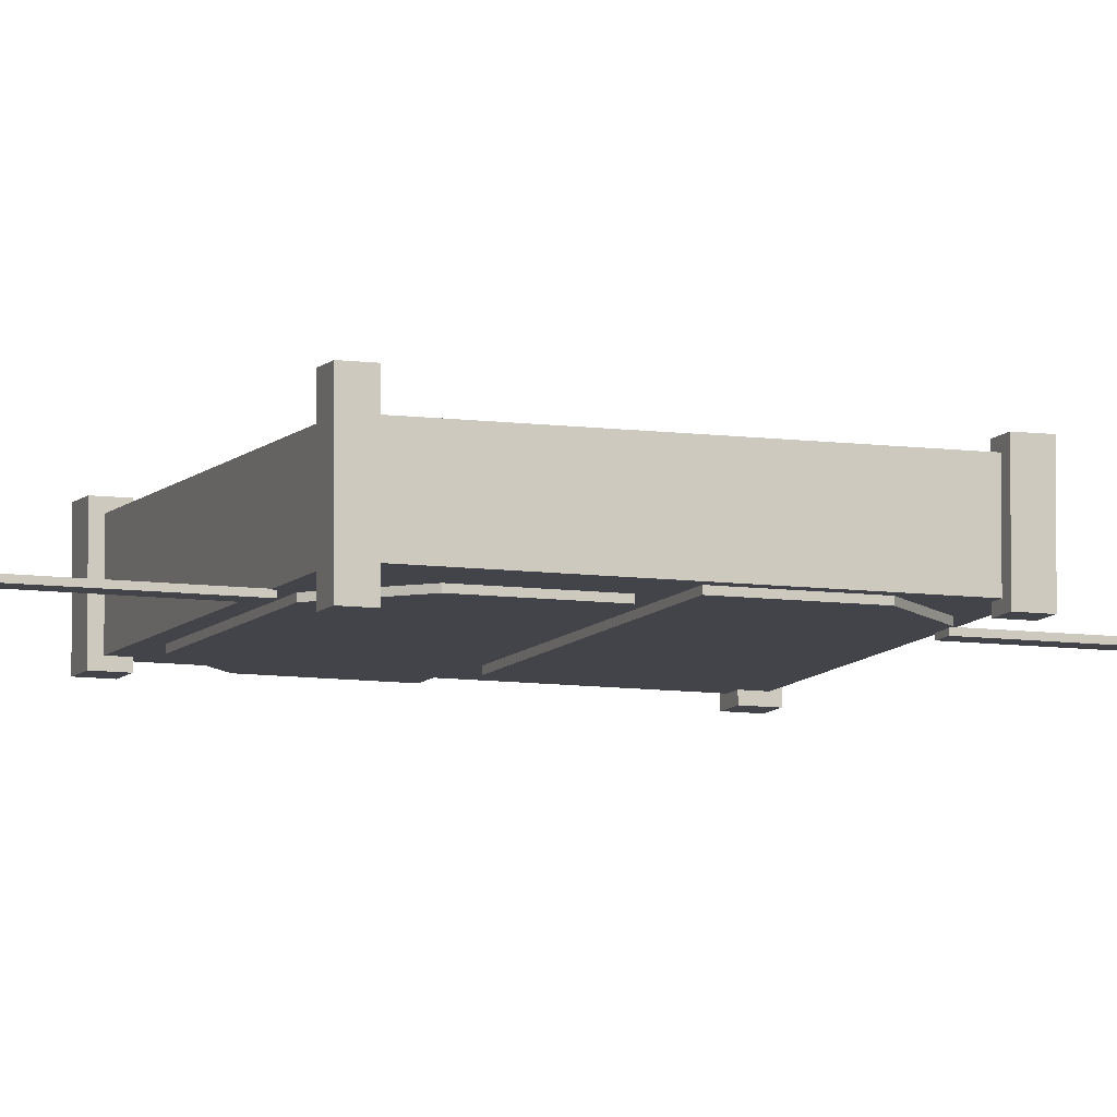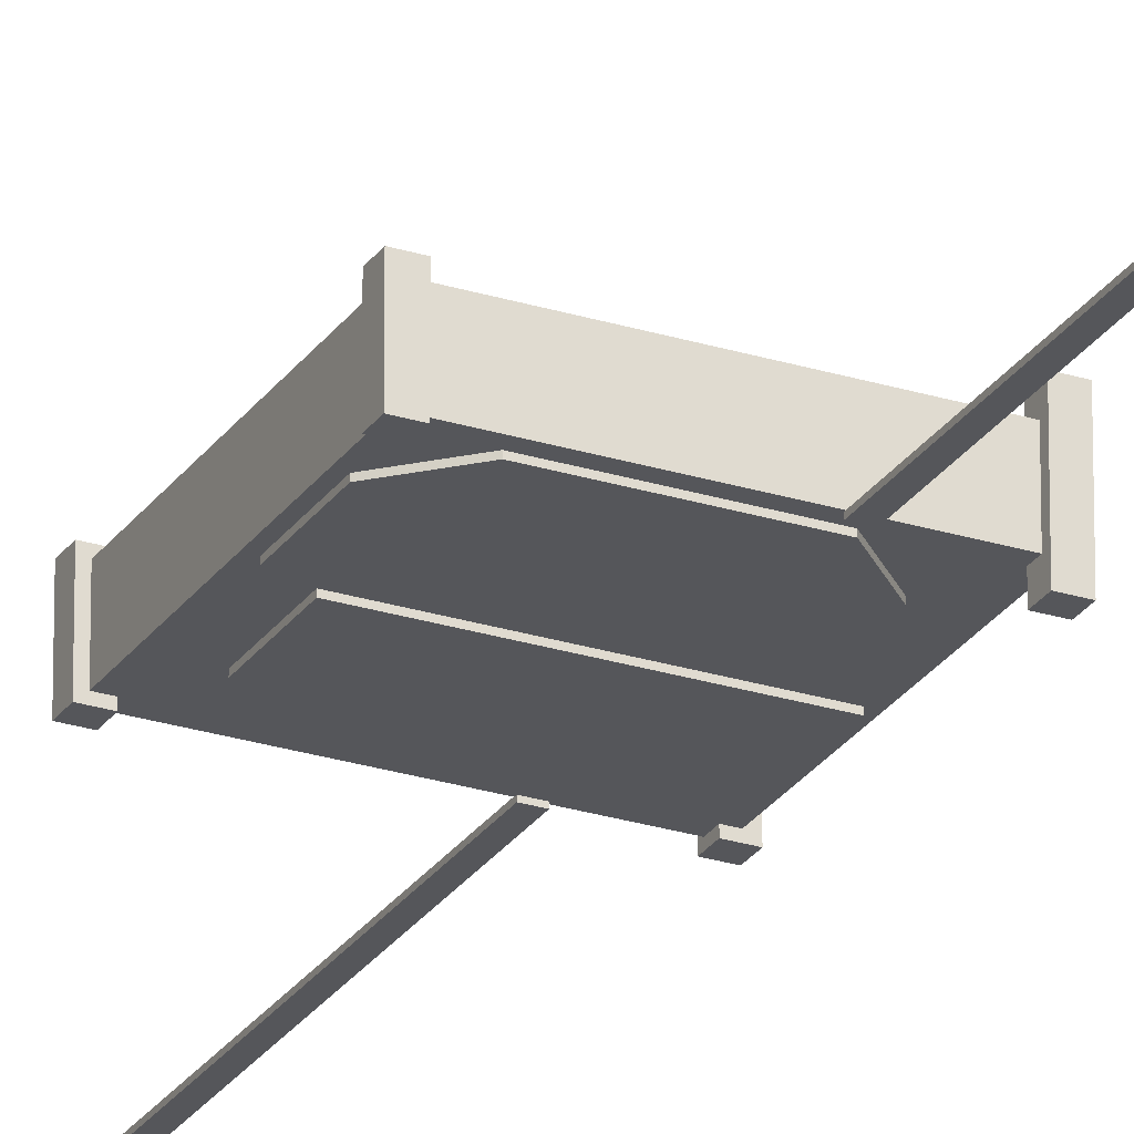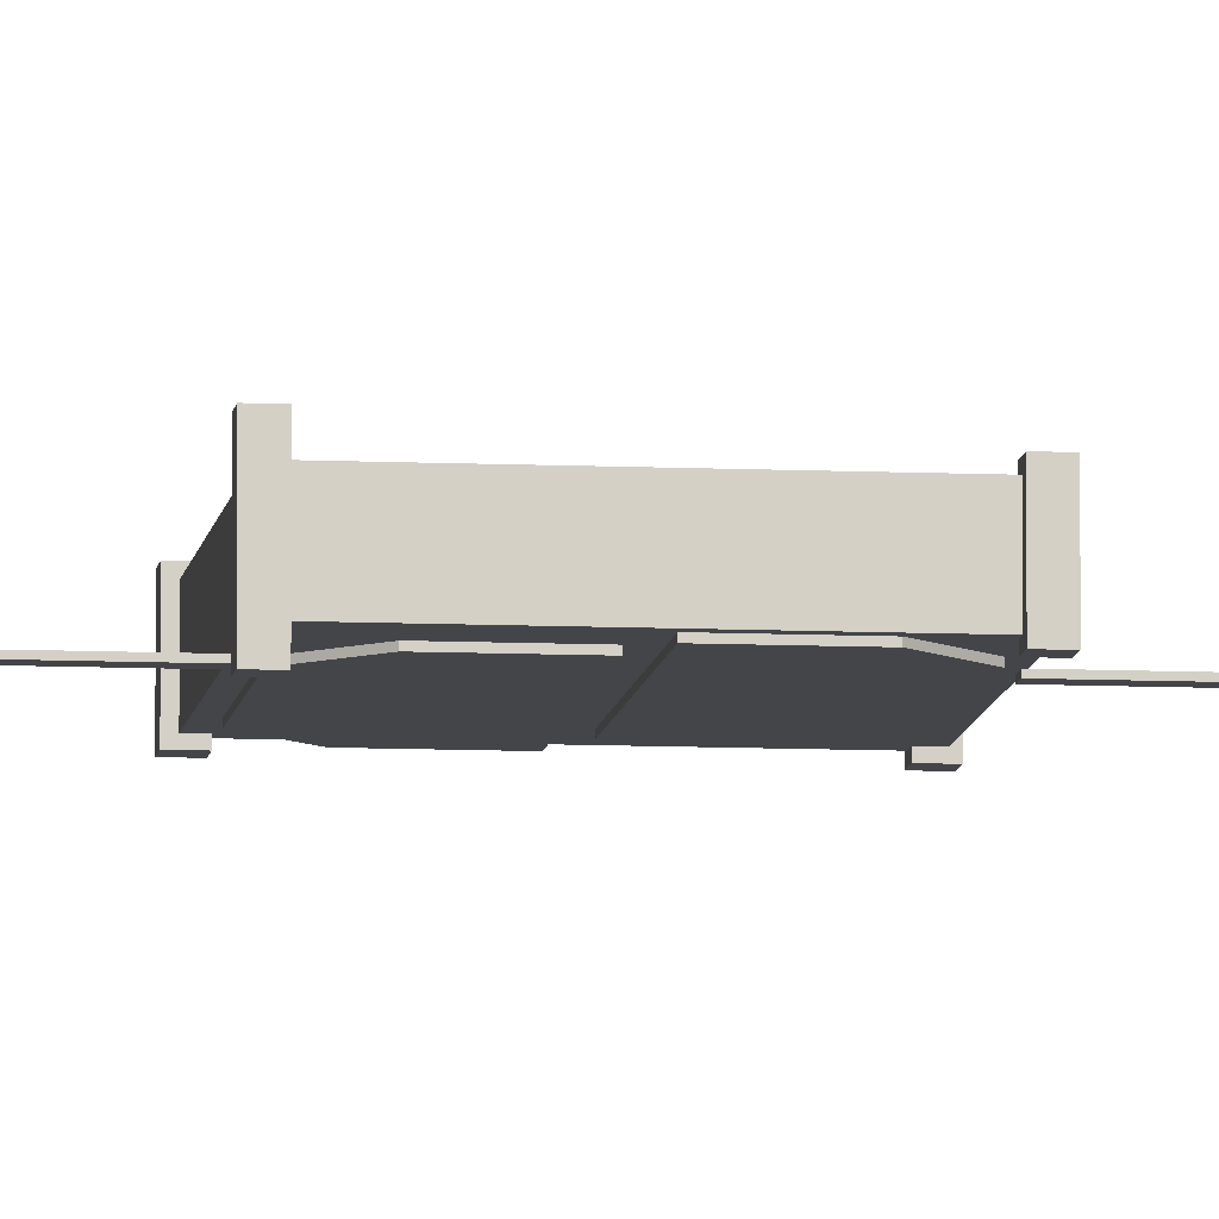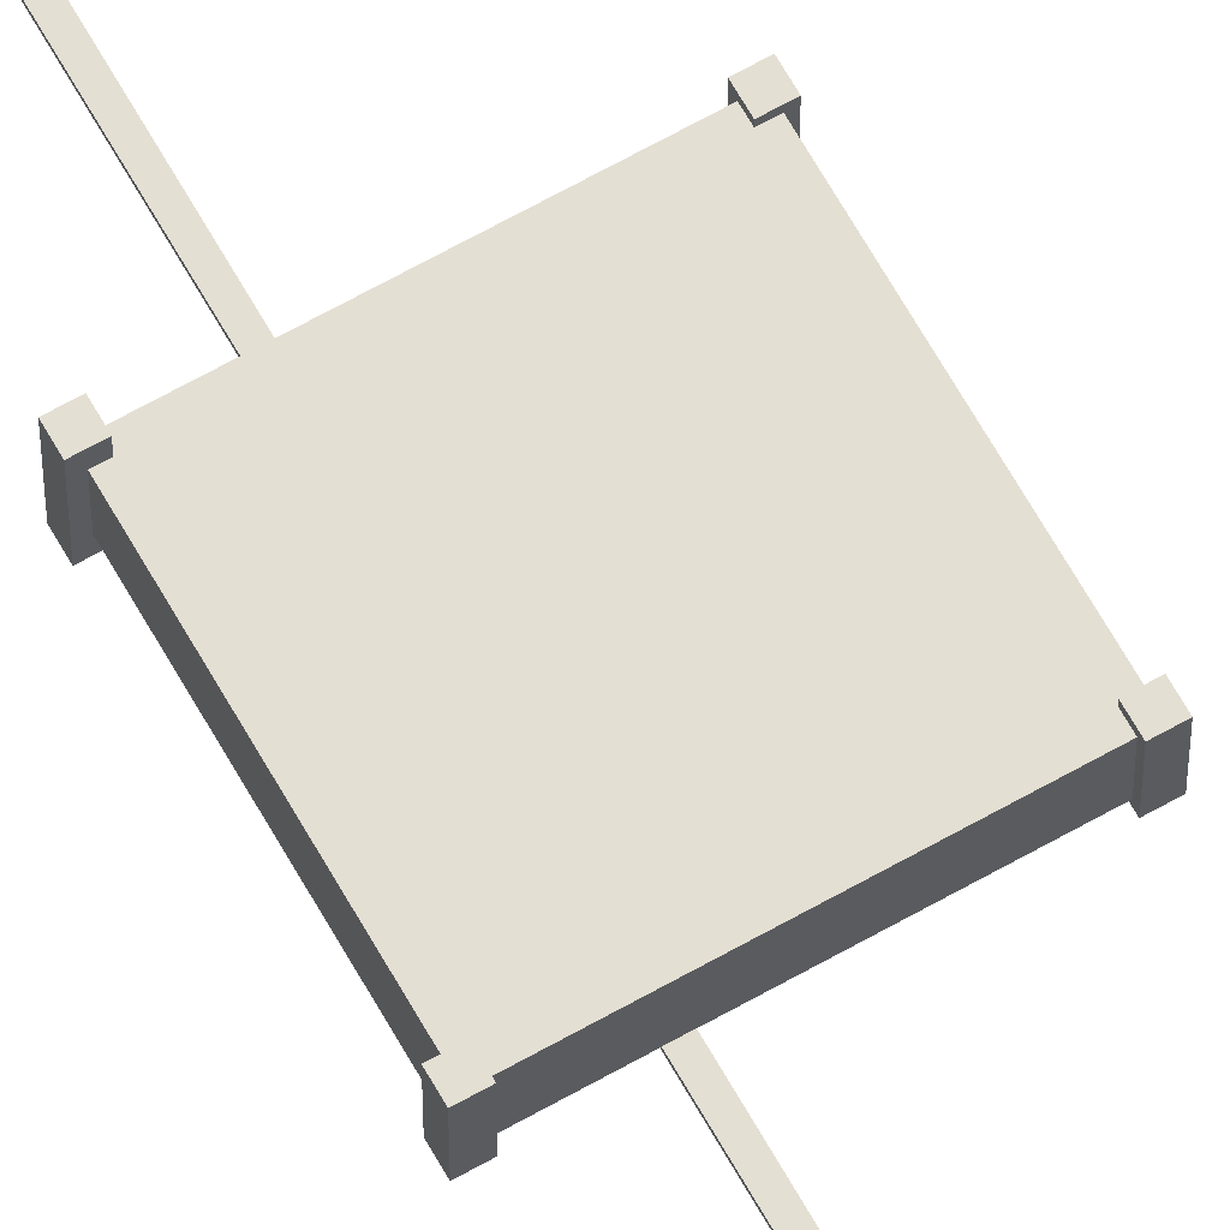
<metadata>
{"format":"obj","ext":"obj","renderer":"f3d","projection":"perspective","resolution":1024,"background":"white","views":[{"elev":-8.5,"azim":-111.2,"up":"+Z"},{"elev":-26.1,"azim":153.6,"up":"+Z"},{"elev":-8.8,"azim":-97.1,"up":"+Z"},{"elev":66.7,"azim":-29.5,"up":"+Z"}]}
</metadata>
<code>
o Cube.004_Cube.045
v -1 -1 0.1721
v 1 1 0.1721
v -1 1 0.1721
v -1 -1 0.1721
v 1 -1 0.1721
v 1 1 0.1721
v 1 -1 0.1721
v -1 -1 -0.2279
v 1 -1 -0.2279
v 1 -1 0.1721
v -1 -1 0.1721
v -1 -1 -0.2279
v -1 -1 0.1721
v -1 1 -0.2279
v -1 -1 -0.2279
v -1 -1 0.1721
v -1 1 0.1721
v -1 1 -0.2279
v 1 -1 -0.2279
v -1 1 -0.2279
v 1 1 -0.2279
v 1 -1 -0.2279
v -1 -1 -0.2279
v -1 1 -0.2279
v 1 1 0.1721
v 1 -1 -0.2279
v 1 1 -0.2279
v 1 1 0.1721
v 1 -1 0.1721
v 1 -1 -0.2279
v -1 1 -0.2279
v 1 1 0.1721
v 1 1 -0.2279
v -1 1 0.1721
v 1 1 0.1721
v -1 1 -0.2279
g Cube.004_Cube.045_Material.003
f 1 2 3
f 4 5 6
f 7 8 9
f 10 11 12
f 13 14 15
f 16 17 18
f 19 20 21
f 22 23 24
f 25 26 27
f 28 29 30
f 31 32 33
f 34 35 36
o Cube.009_Cube.046
v -0.439 0.982 -0.2258
v -0.439 9.867 -0.2509
v -0.439 0.982 -0.2509
v -0.439 0.982 -0.2258
v -0.439 9.867 -0.2258
v -0.439 9.867 -0.2509
v -0.439 9.867 -0.2258
v -0.339 9.867 -0.2509
v -0.439 9.867 -0.2509
v -0.439 9.867 -0.2258
v -0.339 9.867 -0.2258
v -0.339 9.867 -0.2509
v -0.339 9.867 -0.2258
v -0.339 0.982 -0.2509
v -0.339 9.867 -0.2509
v -0.339 9.867 -0.2258
v -0.339 0.982 -0.2258
v -0.339 0.982 -0.2509
v -0.339 0.982 -0.2258
v -0.439 0.982 -0.2509
v -0.339 0.982 -0.2509
v -0.339 0.982 -0.2258
v -0.439 0.982 -0.2258
v -0.439 0.982 -0.2509
v -0.339 0.982 -0.2509
v -0.439 9.867 -0.2509
v -0.339 9.867 -0.2509
v -0.339 0.982 -0.2509
v -0.439 0.982 -0.2509
v -0.439 9.867 -0.2509
v -0.439 0.982 -0.2258
v -0.339 9.867 -0.2258
v -0.439 9.867 -0.2258
v -0.439 0.982 -0.2258
v -0.339 0.982 -0.2258
v -0.339 9.867 -0.2258
g Cube.009_Cube.046_GoldFoil
f 37 38 39
f 40 41 42
f 43 44 45
f 46 47 48
f 49 50 51
f 52 53 54
f 55 56 57
f 58 59 60
f 61 62 63
f 64 65 66
f 67 68 69
f 70 71 72
o Cube.010_Cube.047
v -0.439 -9.868 -0.2258
v -0.439 -0.9836 -0.2509
v -0.439 -9.868 -0.2509
v -0.439 -9.868 -0.2258
v -0.439 -0.9836 -0.2258
v -0.439 -0.9836 -0.2509
v -0.439 -0.9836 -0.2258
v -0.339 -0.9836 -0.2509
v -0.439 -0.9836 -0.2509
v -0.439 -0.9836 -0.2258
v -0.339 -0.9836 -0.2258
v -0.339 -0.9836 -0.2509
v -0.339 -0.9836 -0.2258
v -0.339 -9.868 -0.2509
v -0.339 -0.9836 -0.2509
v -0.339 -0.9836 -0.2258
v -0.339 -9.868 -0.2258
v -0.339 -9.868 -0.2509
v -0.339 -9.868 -0.2258
v -0.439 -9.868 -0.2509
v -0.339 -9.868 -0.2509
v -0.339 -9.868 -0.2258
v -0.439 -9.868 -0.2258
v -0.439 -9.868 -0.2509
v -0.339 -9.868 -0.2509
v -0.439 -0.9836 -0.2509
v -0.339 -0.9836 -0.2509
v -0.339 -9.868 -0.2509
v -0.439 -9.868 -0.2509
v -0.439 -0.9836 -0.2509
v -0.439 -9.868 -0.2258
v -0.339 -0.9836 -0.2258
v -0.439 -0.9836 -0.2258
v -0.439 -9.868 -0.2258
v -0.339 -9.868 -0.2258
v -0.339 -0.9836 -0.2258
g Cube.010_Cube.047_GoldFoil
f 73 74 75
f 76 77 78
f 79 80 81
f 82 83 84
f 85 86 87
f 88 89 90
f 91 92 93
f 94 95 96
f 97 98 99
f 100 101 102
f 103 104 105
f 106 107 108
o Cube.006_Cube.048
v -0.9277 1.049 0.3007
v -0.9277 0.9152 -0.359
v -0.9277 1.049 -0.359
v -0.9277 1.049 0.3007
v -0.9277 0.9152 0.3007
v -0.9277 0.9152 -0.359
v -1.063 1.049 0.3007
v -0.9277 1.049 -0.359
v -1.063 1.049 -0.359
v -1.063 1.049 0.3007
v -0.9277 1.049 0.3007
v -0.9277 1.049 -0.359
v -1.063 0.9152 0.3007
v -1.063 1.049 -0.359
v -1.063 0.9152 -0.359
v -1.063 0.9152 0.3007
v -1.063 1.049 0.3007
v -1.063 1.049 -0.359
v -0.9277 0.9152 0.3007
v -1.063 0.9152 -0.359
v -0.9277 0.9152 -0.359
v -0.9277 0.9152 0.3007
v -1.063 0.9152 0.3007
v -1.063 0.9152 -0.359
v -1.063 0.9152 0.3007
v -0.9277 1.049 0.3007
v -1.063 1.049 0.3007
v -1.063 0.9152 0.3007
v -0.9277 0.9152 0.3007
v -0.9277 1.049 0.3007
v -0.9277 0.9152 -0.359
v -1.063 1.049 -0.359
v -0.9277 1.049 -0.359
v -0.9277 0.9152 -0.359
v -1.063 0.9152 -0.359
v -1.063 1.049 -0.359
g Cube.006_Cube.048_DarkGrayMetal
f 109 110 111
f 112 113 114
f 115 116 117
f 118 119 120
f 121 122 123
f 124 125 126
f 127 128 129
f 130 131 132
f 133 134 135
f 136 137 138
f 139 140 141
f 142 143 144
o Cube.012_Cube.049
v -0.7194 0.0555 -0.1802
v -0.7194 0.6112 -0.2553
v -0.7194 0.0555 -0.2553
v -0.7194 0.0555 -0.1802
v -0.7194 0.6112 -0.2288
v -0.7194 0.6112 -0.2553
v -0.7194 0.0555 -0.1802
v -0.7194 0.6112 -0.1802
v -0.7194 0.6112 -0.2288
v 0.9389 0.0555 -0.1802
v -0.7194 0.0555 -0.2553
v 0.9389 0.0555 -0.2553
v 0.9389 0.0555 -0.1802
v -0.7194 0.0555 -0.1802
v -0.7194 0.0555 -0.2553
v 0.6379 0.9152 -0.2553
v -0.7194 0.6112 -0.2553
v -0.4154 0.9152 -0.2553
v 0.9389 0.6142 -0.2553
v -0.7194 0.6112 -0.2553
v 0.6379 0.9152 -0.2553
v 0.9389 0.0555 -0.2553
v -0.7194 0.6112 -0.2553
v 0.9389 0.6142 -0.2553
v 0.9389 0.0555 -0.2553
v -0.7194 0.0555 -0.2553
v -0.7194 0.6112 -0.2553
v -0.4154 0.9152 -0.2553
v 0.6379 0.9152 -0.1969
v 0.6379 0.9152 -0.2553
v -0.4154 0.9152 -0.1802
v 0.6379 0.9152 -0.1969
v -0.4154 0.9152 -0.2553
v -0.4154 0.9152 -0.1802
v 0.6379 0.9152 -0.1802
v 0.6379 0.9152 -0.1969
v -0.7194 0.6112 -0.1802
v -0.4154 0.9152 -0.2553
v -0.7194 0.6112 -0.2553
v -0.4154 0.9152 -0.1802
v -0.4154 0.9152 -0.2553
v 0.9389 0.6142 -0.1802
v 0.9389 0.0555 -0.2553
v 0.9389 0.6142 -0.2553
v 0.9389 0.6142 -0.1802
v 0.9389 0.0555 -0.1802
v 0.9389 0.0555 -0.2553
v 0.6379 0.9152 -0.1969
v 0.9389 0.6142 -0.2553
v 0.6379 0.9152 -0.2553
v 0.9389 0.6142 -0.1802
v 0.6379 0.9152 -0.1802
v -0.5192 0.8115 -0.1802
v 0.6379 0.9152 -0.1802
v -0.4154 0.9152 -0.1802
v -0.5192 0.8115 -0.1802
v 0.9389 0.6142 -0.1802
v 0.6379 0.9152 -0.1802
v -0.7194 0.6112 -0.1802
v 0.9389 0.6142 -0.1802
v -0.5192 0.8115 -0.1802
v -0.7194 0.6112 -0.1802
v 0.9389 0.0555 -0.1802
v 0.9389 0.6142 -0.1802
v -0.7194 0.0555 -0.1802
v 0.9389 0.0555 -0.1802
v -0.7194 0.6112 -0.1802
g Cube.012_Cube.049_SolarPanels
f 145 146 147
f 148 149 150
f 151 152 153
f 154 155 156
f 157 158 159
f 160 161 162
f 163 164 165
f 166 167 168
f 169 170 171
f 172 173 174
f 175 176 177
f 178 179 180
f 181 182 183
f 181 184 185
f 192 193 194
f 192 195 193
f 196 195 192
f 197 198 199
f 200 201 202
f 203 204 205
f 206 207 208
f 209 210 211
f 186 187 188
f 189 190 191
o Cube.005_Cube.050
v 0.7184 -0.05346 -0.1802
v 0.7184 -0.6092 -0.2553
v 0.7184 -0.05346 -0.2553
v 0.7184 -0.05346 -0.1802
v 0.7184 -0.6092 -0.2288
v 0.7184 -0.6092 -0.2553
v 0.7184 -0.05346 -0.1802
v 0.7184 -0.6092 -0.1802
v 0.7184 -0.6092 -0.2288
v -0.94 -0.05346 -0.1802
v 0.7184 -0.05346 -0.2553
v -0.94 -0.05346 -0.2553
v -0.94 -0.05346 -0.1802
v 0.7184 -0.05346 -0.1802
v 0.7184 -0.05346 -0.2553
v 0.7184 -0.05346 -0.2553
v -0.94 -0.6122 -0.2553
v -0.94 -0.05346 -0.2553
v 0.7184 -0.6092 -0.2553
v -0.94 -0.6122 -0.2553
v 0.7184 -0.05346 -0.2553
v 0.4144 -0.9132 -0.2553
v -0.94 -0.6122 -0.2553
v 0.7184 -0.6092 -0.2553
v 0.4144 -0.9132 -0.2553
v -0.639 -0.9132 -0.2553
v -0.94 -0.6122 -0.2553
v 0.4144 -0.9132 -0.1802
v -0.639 -0.9132 -0.2553
v 0.4144 -0.9132 -0.2553
v 0.4144 -0.9132 -0.1802
v -0.639 -0.9132 -0.1969
v -0.639 -0.9132 -0.2553
v 0.4144 -0.9132 -0.1802
v -0.639 -0.9132 -0.1802
v -0.639 -0.9132 -0.1969
v 0.7184 -0.6092 -0.1802
v 0.4144 -0.9132 -0.2553
v 0.7184 -0.6092 -0.2553
v 0.4144 -0.9132 -0.1802
v 0.4144 -0.9132 -0.2553
v -0.94 -0.6122 -0.1802
v -0.94 -0.05346 -0.2553
v -0.94 -0.6122 -0.2553
v -0.94 -0.6122 -0.1802
v -0.94 -0.05346 -0.1802
v -0.94 -0.05346 -0.2553
v -0.639 -0.9132 -0.1969
v -0.94 -0.6122 -0.2553
v -0.639 -0.9132 -0.2553
v -0.94 -0.6122 -0.1802
v -0.639 -0.9132 -0.1802
v -0.94 -0.6122 -0.1802
v 0.7184 -0.05346 -0.1802
v -0.94 -0.05346 -0.1802
v -0.94 -0.6122 -0.1802
v 0.7184 -0.6092 -0.1802
v 0.7184 -0.05346 -0.1802
v -0.94 -0.6122 -0.1802
v 0.5182 -0.8094 -0.1802
v 0.7184 -0.6092 -0.1802
v -0.639 -0.9132 -0.1802
v 0.5182 -0.8094 -0.1802
v -0.94 -0.6122 -0.1802
v -0.639 -0.9132 -0.1802
v 0.4144 -0.9132 -0.1802
v 0.5182 -0.8094 -0.1802
g Cube.005_Cube.050_SolarPanels
f 212 213 214
f 215 216 217
f 218 219 220
f 221 222 223
f 227 228 229
f 230 231 232
f 233 234 235
f 236 237 238
f 239 240 241
f 242 243 244
f 245 246 247
f 248 249 250
f 248 251 252
f 259 260 261
f 259 262 260
f 263 262 259
f 264 265 266
f 267 268 269
f 270 271 272
f 273 274 275
f 276 277 278
f 224 225 226
f 253 254 255
f 256 257 258
o Cube.007_Cube.051
v -0.9277 -0.9036 0.2205
v -0.9277 -1.038 -0.2724
v -0.9277 -0.9036 -0.2724
v -0.9277 -0.9036 0.2205
v -0.9277 -1.038 0.2205
v -0.9277 -1.038 -0.2724
v -1.063 -0.9036 0.2205
v -0.9277 -0.9036 -0.2724
v -1.063 -0.9036 -0.2724
v -1.063 -0.9036 0.2205
v -0.9277 -0.9036 0.2205
v -0.9277 -0.9036 -0.2724
v -1.063 -1.038 0.2205
v -1.063 -0.9036 -0.2724
v -1.063 -1.038 -0.2724
v -1.063 -1.038 0.2205
v -1.063 -0.9036 0.2205
v -1.063 -0.9036 -0.2724
v -0.9277 -1.038 0.2205
v -1.063 -1.038 -0.2724
v -0.9277 -1.038 -0.2724
v -0.9277 -1.038 0.2205
v -1.063 -1.038 0.2205
v -1.063 -1.038 -0.2724
v -1.063 -1.038 0.2205
v -0.9277 -0.9036 0.2205
v -1.063 -0.9036 0.2205
v -1.063 -1.038 0.2205
v -0.9277 -1.038 0.2205
v -0.9277 -0.9036 0.2205
v -0.9277 -1.038 -0.2724
v -1.063 -0.9036 -0.2724
v -0.9277 -0.9036 -0.2724
v -0.9277 -1.038 -0.2724
v -1.063 -1.038 -0.2724
v -1.063 -0.9036 -0.2724
g Cube.007_Cube.051_DarkGrayMetal
f 279 280 281
f 282 283 284
f 285 286 287
f 288 289 290
f 291 292 293
f 294 295 296
f 297 298 299
f 300 301 302
f 303 304 305
f 306 307 308
f 309 310 311
f 312 313 314
o Cube.008_Cube.052
v 1.05 1.049 0.2205
v 1.05 0.9152 -0.2724
v 1.05 1.049 -0.2724
v 1.05 1.049 0.2205
v 1.05 0.9152 0.2205
v 1.05 0.9152 -0.2724
v 0.9147 1.049 0.2205
v 1.05 1.049 -0.2724
v 0.9147 1.049 -0.2724
v 0.9147 1.049 0.2205
v 1.05 1.049 0.2205
v 1.05 1.049 -0.2724
v 0.9147 0.9152 0.2205
v 0.9147 1.049 -0.2724
v 0.9147 0.9152 -0.2724
v 0.9147 0.9152 0.2205
v 0.9147 1.049 0.2205
v 0.9147 1.049 -0.2724
v 1.05 0.9152 0.2205
v 0.9147 0.9152 -0.2724
v 1.05 0.9152 -0.2724
v 1.05 0.9152 0.2205
v 0.9147 0.9152 0.2205
v 0.9147 0.9152 -0.2724
v 0.9147 0.9152 0.2205
v 1.05 1.049 0.2205
v 0.9147 1.049 0.2205
v 0.9147 0.9152 0.2205
v 1.05 0.9152 0.2205
v 1.05 1.049 0.2205
v 1.05 0.9152 -0.2724
v 0.9147 1.049 -0.2724
v 1.05 1.049 -0.2724
v 1.05 0.9152 -0.2724
v 0.9147 0.9152 -0.2724
v 0.9147 1.049 -0.2724
g Cube.008_Cube.052_DarkGrayMetal
f 315 316 317
f 318 319 320
f 321 322 323
f 324 325 326
f 327 328 329
f 330 331 332
f 333 334 335
f 336 337 338
f 339 340 341
f 342 343 344
f 345 346 347
f 348 349 350
o Cube.013_Cube.053
v 1.05 -0.9036 0.2205
v 1.05 -1.038 -0.2724
v 1.05 -0.9036 -0.2724
v 1.05 -0.9036 0.2205
v 1.05 -1.038 0.2205
v 1.05 -1.038 -0.2724
v 0.9147 -0.9036 0.2205
v 1.05 -0.9036 -0.2724
v 0.9147 -0.9036 -0.2724
v 0.9147 -0.9036 0.2205
v 1.05 -0.9036 0.2205
v 1.05 -0.9036 -0.2724
v 0.9147 -1.038 0.2205
v 0.9147 -0.9036 -0.2724
v 0.9147 -1.038 -0.2724
v 0.9147 -1.038 0.2205
v 0.9147 -0.9036 0.2205
v 0.9147 -0.9036 -0.2724
v 1.05 -1.038 0.2205
v 0.9147 -1.038 -0.2724
v 1.05 -1.038 -0.2724
v 1.05 -1.038 0.2205
v 0.9147 -1.038 0.2205
v 0.9147 -1.038 -0.2724
v 0.9147 -1.038 0.2205
v 1.05 -0.9036 0.2205
v 0.9147 -0.9036 0.2205
v 0.9147 -1.038 0.2205
v 1.05 -1.038 0.2205
v 1.05 -0.9036 0.2205
v 1.05 -1.038 -0.2724
v 0.9147 -0.9036 -0.2724
v 1.05 -0.9036 -0.2724
v 1.05 -1.038 -0.2724
v 0.9147 -1.038 -0.2724
v 0.9147 -0.9036 -0.2724
g Cube.013_Cube.053_DarkGrayMetal
f 351 352 353
f 354 355 356
f 357 358 359
f 360 361 362
f 363 364 365
f 366 367 368
f 369 370 371
f 372 373 374
f 375 376 377
f 378 379 380
f 381 382 383
f 384 385 386

</code>
